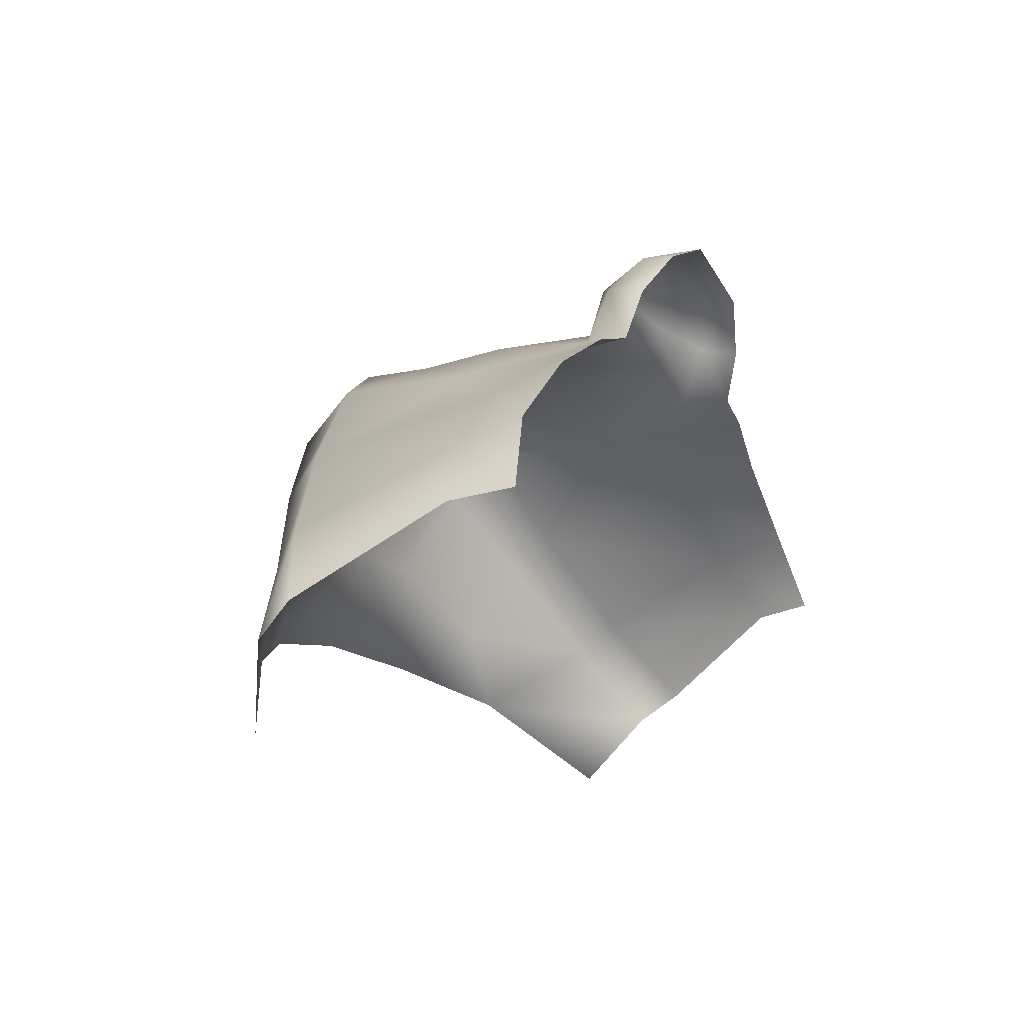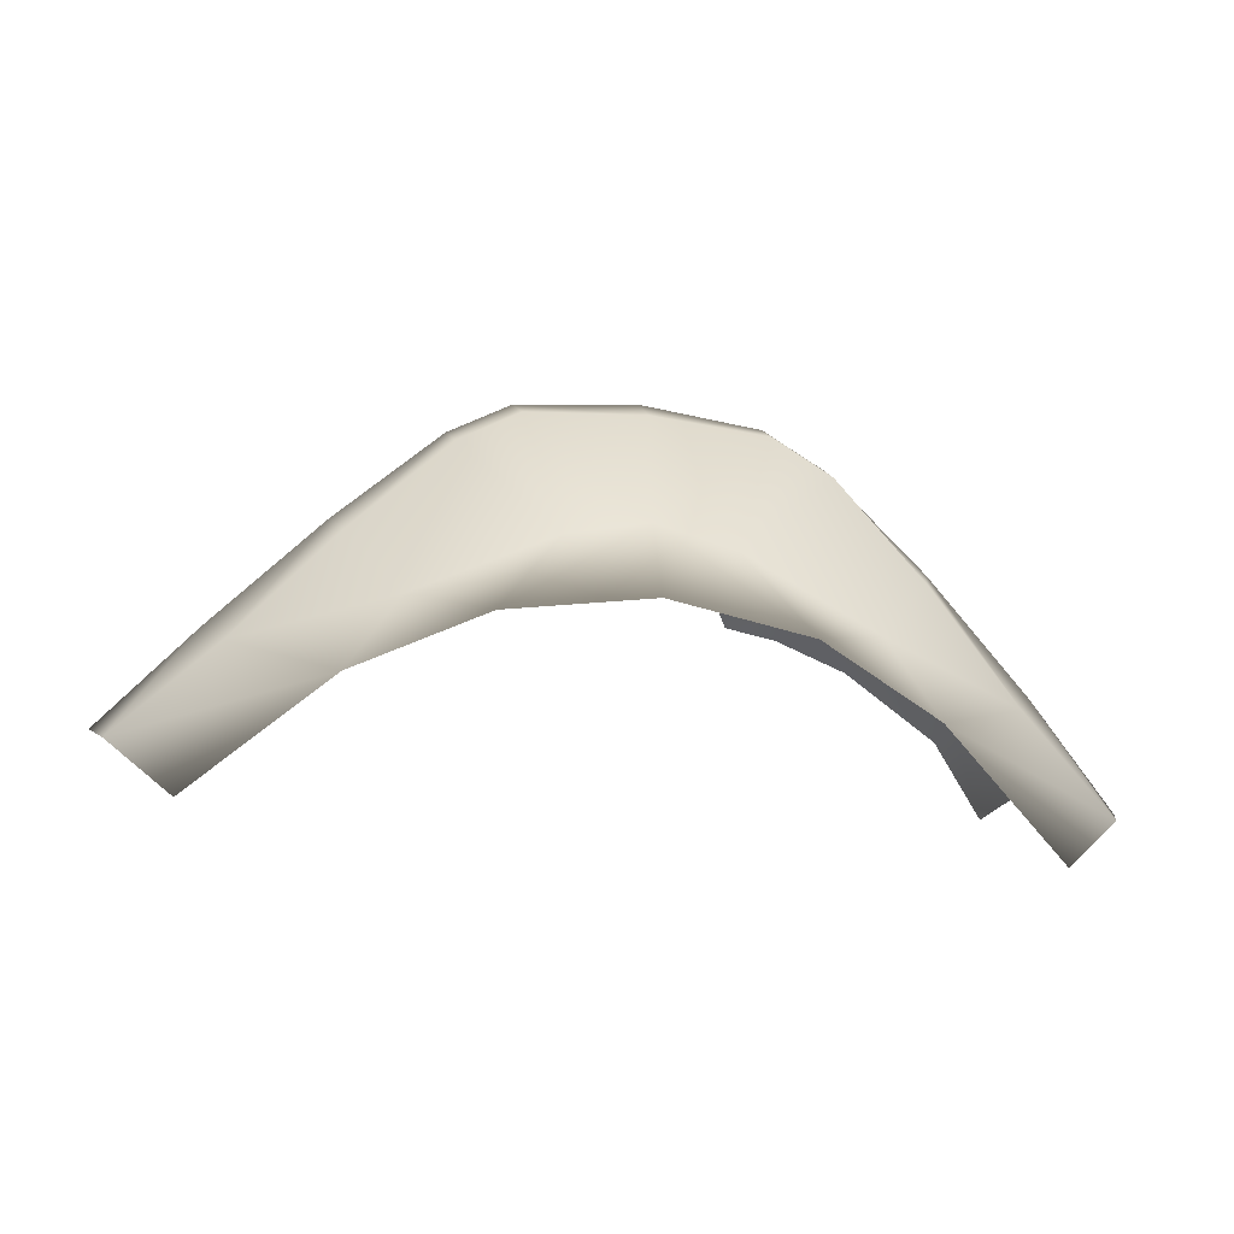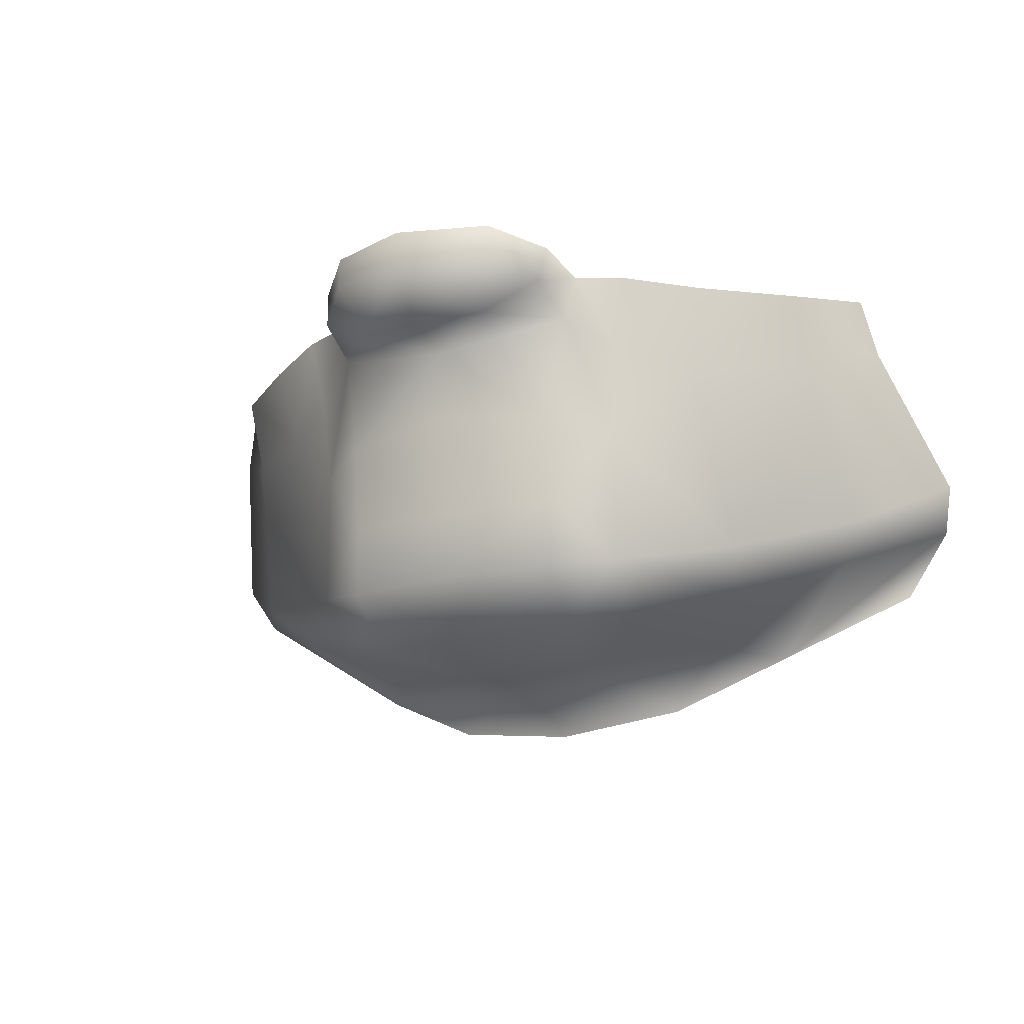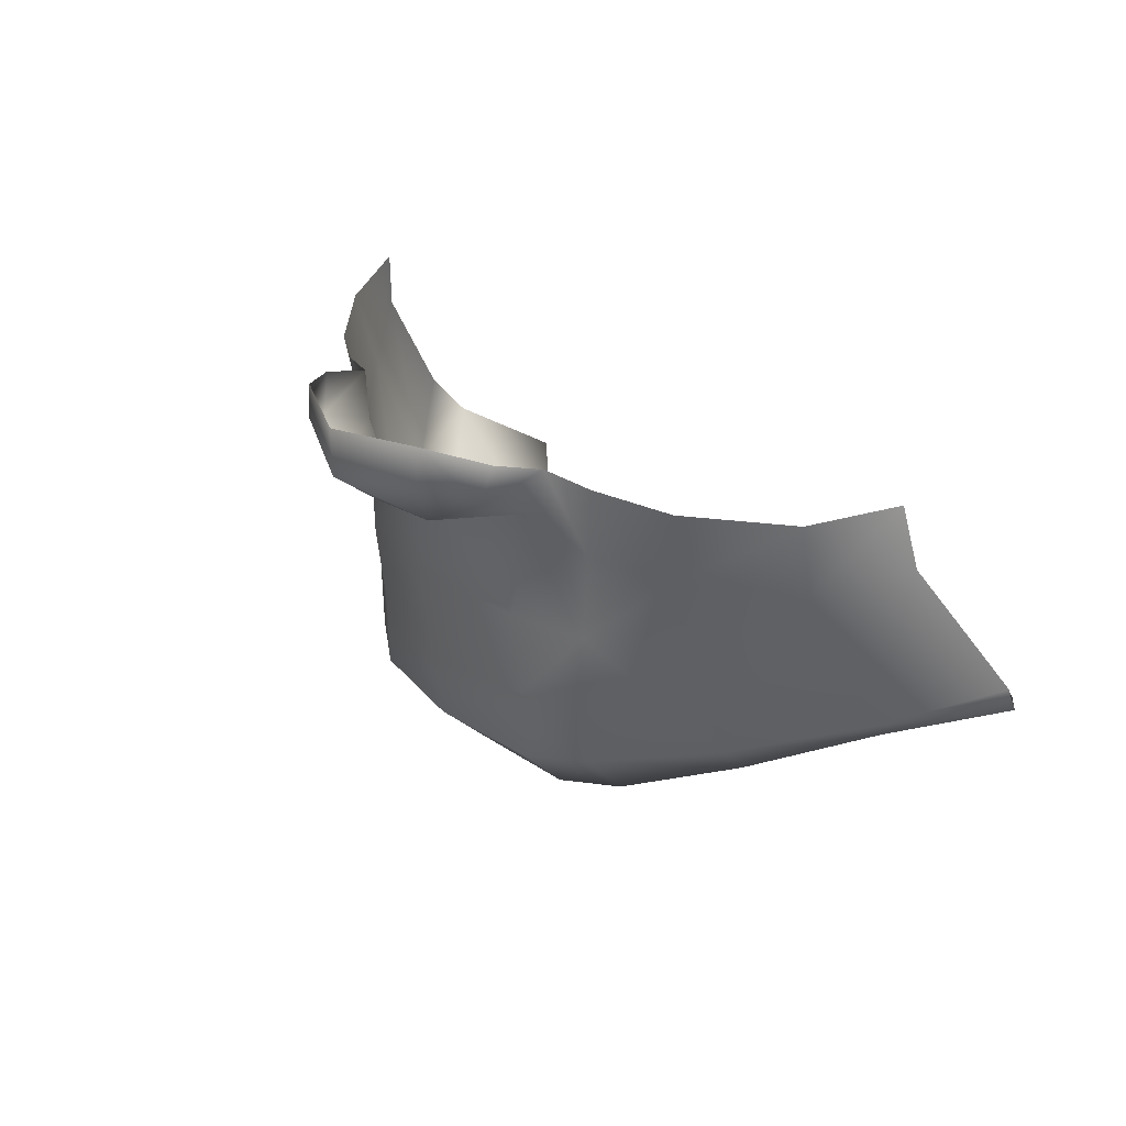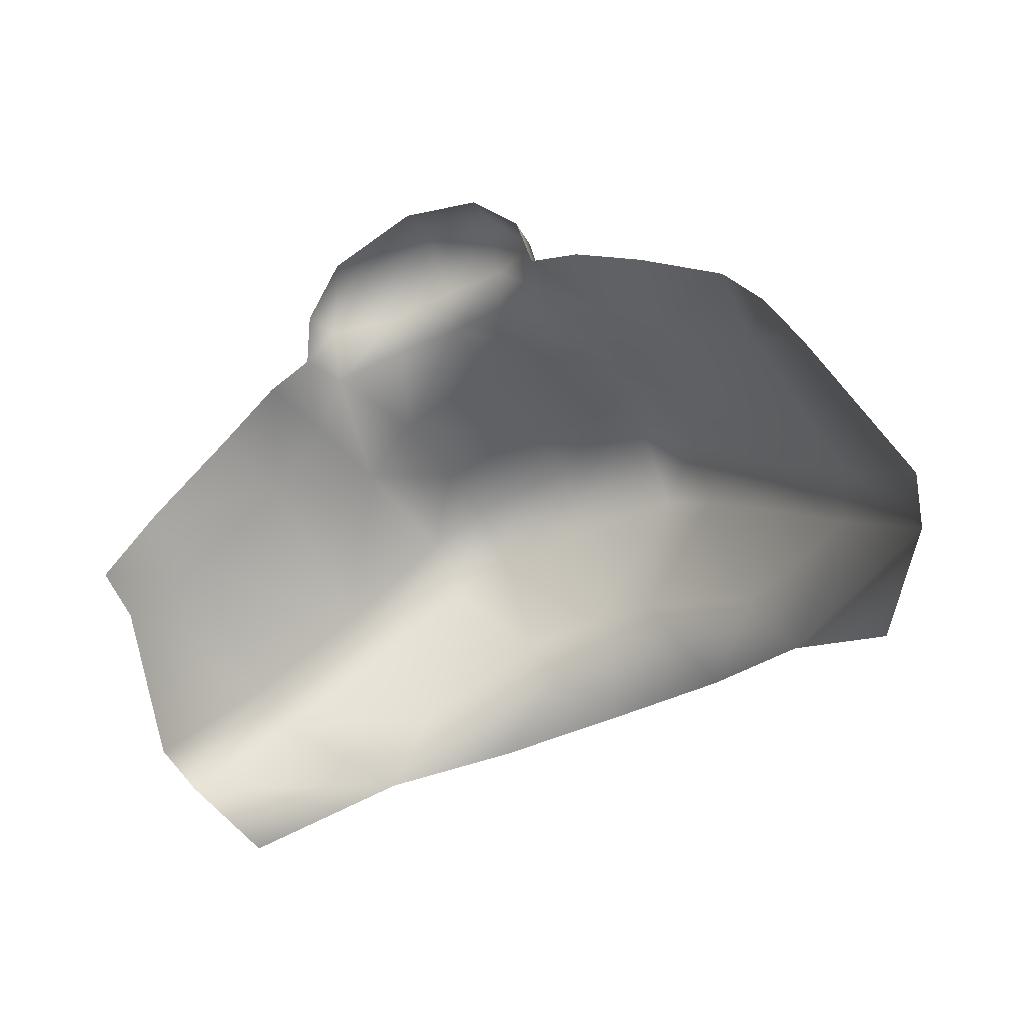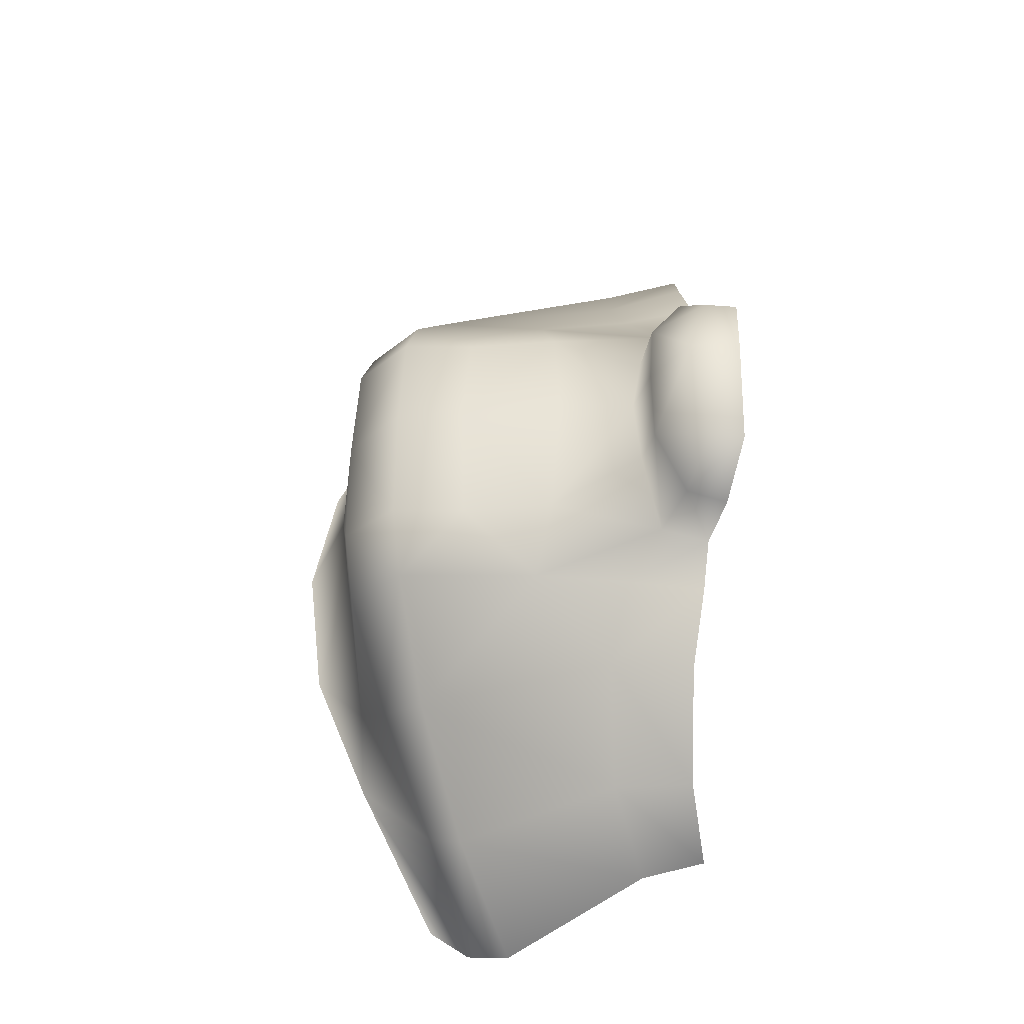
<metadata>
{"format":"obj","ext":"obj","renderer":"f3d","projection":"perspective","resolution":1024,"background":"white","views":[{"elev":-11.1,"azim":116.6,"up":"+Z"},{"elev":-34.0,"azim":-9.3,"up":"+Z"},{"elev":-18.7,"azim":26.8,"up":"+Y"},{"elev":28.1,"azim":51.8,"up":"+Y"},{"elev":-41.2,"azim":-149.1,"up":"+Z"},{"elev":50.7,"azim":91.4,"up":"+Z"}]}
</metadata>
<code>
g facial_mouth_geo
v -0.1357 1.53 0.04942
v -0.1595 1.546 0.07703
v -0.09061 1.502 0.08006
v -0.1263 1.531 0.106
v -0.0738 1.502 0.1095
v -0.048 1.482 0.09273
v -0.1339 1.543 0.118
v -0.1651 1.561 0.08848
v -0.1482 1.61 0.1198
v -0.1248 1.599 0.1435
v -0.1435 1.632 0.1232
v -0.1272 1.626 0.1507
v -0.09757 1.528 0.153
v -0.08953 1.597 0.171
v -0.09537 1.626 0.1769
v -0.07064 1.629 0.1907
v -0.06551 1.602 0.1879
v -0.05229 1.631 0.1957
v -0.06234 1.569 0.1867
v -0.0927 1.514 0.1395
v -0.04836 1.614 0.1973
v -0.06257 1.519 0.1854
v -0.0606 1.5 0.1681
v -0.02694 1.495 0.1317
v -3.542e-17 1.491 0.1361
v -3.805e-17 1.475 0.09773
v 0.048 1.482 0.09273
v -0.04022 1.497 0.1796
v -0.04646 1.622 0.2171
v -0.04873 1.637 0.2139
v -0.03251 1.642 0.2311
v -0.03212 1.63 0.2323
v 4.297e-17 1.641 0.2438
v -0.02575 1.611 0.2237
v 3.955e-17 1.623 0.2436
v 0.03212 1.63 0.2323
v 0.03251 1.642 0.2311
v 0.04646 1.622 0.2171
v 0.04873 1.637 0.2139
v 0.05229 1.631 0.1957
v 0.02575 1.611 0.2237
v 0.04836 1.614 0.1973
v -4.662e-17 1.61 0.2269
v -4.816e-17 1.604 0.2101
v -0.02309 1.607 0.2076
v -0.04138 1.574 0.2015
v 0.06551 1.602 0.1879
v 0.07064 1.629 0.1907
v 0.08953 1.597 0.171
v 0.09537 1.626 0.1769
v 0.1272 1.626 0.1507
v 0.02309 1.607 0.2076
v 0.06234 1.569 0.1867
v 0.04138 1.574 0.2015
v 0.1248 1.599 0.1435
v 0.1435 1.632 0.1232
v 0.1482 1.61 0.1198
v 0.09757 1.528 0.153
v 0.1339 1.543 0.118
v 0.1651 1.561 0.08848
v 0.1595 1.546 0.07703
v 0.1263 1.531 0.106
v -4.193e-17 1.577 0.2105
v -3.444e-17 1.54 0.2058
v 0.04133 1.542 0.1977
v 0.06257 1.519 0.1854
v -0.04133 1.542 0.1977
v -2.976e-17 1.516 0.2024
v -0.04157 1.516 0.1972
v -2.903e-17 1.497 0.1829
v 0.04157 1.516 0.1972
v 0.04022 1.497 0.1796
v 0.0927 1.514 0.1395
v 0.02694 1.495 0.1317
v 0.0606 1.5 0.1681
v 0.0738 1.502 0.1095
v 0.09061 1.502 0.08006
v 0.1357 1.53 0.04942
g facial_mouth_geo_0
f 3 2 1
f 4 2 3
f 5 4 3
f 3 6 5
f 2 4 7
f 8 2 7
f 8 7 9
f 7 10 9
f 9 10 11
f 10 12 11
f 7 4 13
f 13 10 7
f 12 10 14
f 10 13 14
f 15 12 14
f 16 15 14
f 17 16 14
f 16 17 18
f 19 17 14
f 13 19 14
f 4 20 13
f 20 4 5
f 21 18 17
f 21 17 19
f 13 20 22
f 22 19 13
f 20 5 23
f 20 23 22
f 5 24 23
f 6 24 5
f 25 24 6
f 26 25 6
f 25 26 27
f 24 28 23
f 22 23 28
f 24 25 28
f 21 29 18
f 29 30 18
f 31 30 29
f 32 31 29
f 33 31 32
f 29 34 32
f 29 21 34
f 35 33 32
f 32 34 35
f 33 35 36
f 37 33 36
f 37 36 38
f 39 37 38
f 39 38 40
f 41 36 35
f 41 38 36
f 38 42 40
f 42 38 41
f 35 34 43
f 41 35 43
f 43 34 44
f 41 43 44
f 21 45 34
f 34 45 44
f 46 45 21
f 44 45 46
f 46 21 19
f 40 42 47
f 47 48 40
f 48 47 49
f 50 48 49
f 51 50 49
f 52 42 41
f 52 41 44
f 47 42 53
f 47 53 49
f 52 54 42
f 52 44 54
f 42 54 53
f 55 51 49
f 51 55 56
f 55 57 56
f 58 55 49
f 53 58 49
f 55 59 57
f 55 58 59
f 59 60 57
f 61 60 59
f 62 61 59
f 62 59 58
f 44 63 54
f 63 44 46
f 63 64 54
f 64 63 46
f 54 65 53
f 64 65 54
f 53 66 58
f 65 66 53
f 67 64 46
f 67 46 19
f 22 67 19
f 64 68 65
f 68 64 67
f 69 67 22
f 69 68 67
f 69 22 28
f 69 28 70
f 68 69 70
f 25 70 28
f 68 71 65
f 71 68 70
f 65 71 66
f 72 71 70
f 70 25 72
f 66 71 72
f 73 58 66
f 73 62 58
f 25 74 72
f 74 25 27
f 75 66 72
f 75 73 66
f 72 74 75
f 74 27 76
f 74 76 75
f 76 73 75
f 62 73 76
f 27 77 76
f 62 76 77
f 61 62 77
f 61 77 78

</code>
